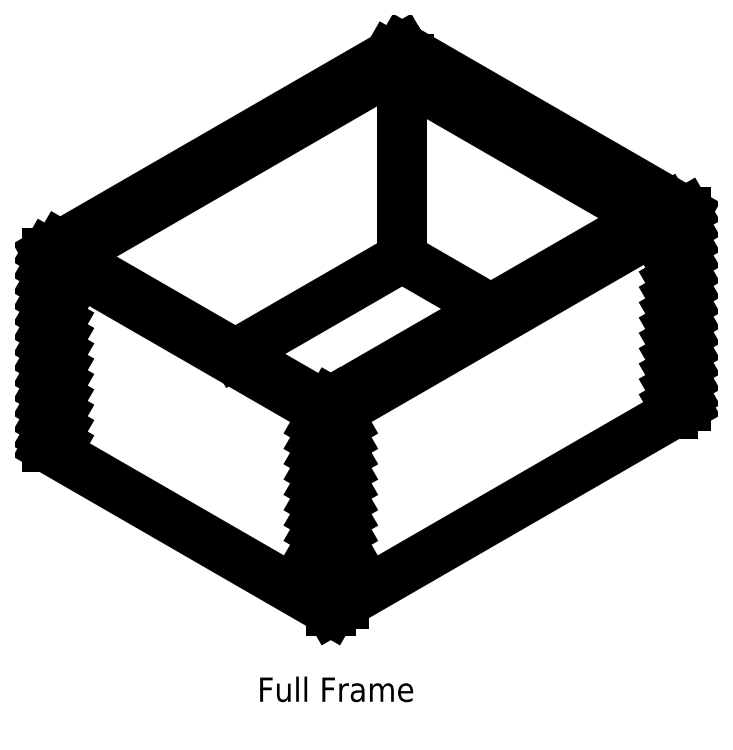
<metadata>
{"format":"dxf","ext":"dxf","renderer":"ezdxf+matplotlib","layout":"modelspace","background":"white","min_lineweight":24,"dpi":150}
</metadata>
<code>
0
SECTION
2
ENTITIES
0
LINE
8
0
10
0
20
0
30
0
11
1.48e-14
21
241
31
0
0
LINE
8
0
10
0
20
0
30
0
11
351.6
21
-203
31
0
0
LINE
8
0
10
351.6
20
-203
30
0
11
791.5
21
51
31
0
0
LINE
8
0
10
791.5
20
51
30
0
11
791.5
21
292
31
0
0
LINE
8
0
10
791.5
20
292
30
0
11
351.6
21
38
31
0
0
LINE
8
0
10
351.6
20
38
30
0
11
351.6
21
-203
31
0
0
LINE
8
0
10
351.6
20
38
30
0
11
1.48e-14
21
241
31
0
0
LINE
8
0
10
1.48e-14
20
241
30
0
11
439.9
21
495
31
0
0
LINE
8
0
10
439.9
20
495
30
0
11
791.5
21
292
31
0
0
LINE
8
0
10
368.1
20
47.5
30
0
11
351.6
21
57
31
0
0
LINE
8
0
10
32.91
20
241
30
0
11
448.2
21
480.7
31
0
0
LINE
8
0
10
423.5
20
485.5
30
0
11
439.9
21
476
31
0
0
LINE
8
0
10
766.9
20
296.7
30
0
11
351.6
21
57
31
0
0
LINE
8
0
10
351.6
20
38
30
0
11
351.6
21
19
31
0
0
LINE
8
0
10
351.6
20
19
30
0
11
368.1
21
28.5
31
0
0
LINE
8
0
10
368.1
20
47.5
30
0
11
368.1
21
28.5
31
0
0
LINE
8
0
10
351.6
20
19
30
0
11
335.2
21
28.5
31
0
0
LINE
8
0
10
335.2
20
9.5
30
0
11
335.2
21
28.5
31
0
0
LINE
8
0
10
351.6
20
-2.842e-13
30
0
11
368.1
21
9.5
31
0
0
LINE
8
0
10
351.6
20
-2.878e-13
30
0
11
335.2
21
9.5
31
0
0
LINE
8
0
10
351.6
20
-19
30
0
11
368.1
21
-9.5
31
0
0
LINE
8
0
10
368.1
20
9.5
30
0
11
368.1
21
-9.5
31
0
0
LINE
8
0
10
351.6
20
-19
30
0
11
335.2
21
-9.5
31
0
0
LINE
8
0
10
335.2
20
-28.5
30
0
11
335.2
21
-9.5
31
0
0
LINE
8
0
10
351.6
20
-38
30
0
11
368.1
21
-28.5
31
0
0
LINE
8
0
10
351.6
20
-38
30
0
11
335.2
21
-28.5
31
0
0
LINE
8
0
10
351.6
20
-57
30
0
11
368.1
21
-47.5
31
0
0
LINE
8
0
10
368.1
20
-28.5
30
0
11
368.1
21
-47.5
31
0
0
LINE
8
0
10
351.6
20
-57
30
0
11
335.2
21
-47.5
31
0
0
LINE
8
0
10
335.2
20
-66.5
30
0
11
335.2
21
-47.5
31
0
0
LINE
8
0
10
351.6
20
-76
30
0
11
368.1
21
-66.5
31
0
0
LINE
8
0
10
351.6
20
-76
30
0
11
335.2
21
-66.5
31
0
0
LINE
8
0
10
351.6
20
-95
30
0
11
368.1
21
-85.5
31
0
0
LINE
8
0
10
368.1
20
-66.5
30
0
11
368.1
21
-85.5
31
0
0
LINE
8
0
10
351.6
20
-95
30
0
11
335.2
21
-85.5
31
0
0
LINE
8
0
10
335.2
20
-104.5
30
0
11
335.2
21
-85.5
31
0
0
LINE
8
0
10
351.6
20
-114
30
0
11
368.1
21
-104.5
31
0
0
LINE
8
0
10
351.6
20
-114
30
0
11
335.2
21
-104.5
31
0
0
LINE
8
0
10
351.6
20
-133
30
0
11
368.1
21
-123.5
31
0
0
LINE
8
0
10
368.1
20
-104.5
30
0
11
368.1
21
-123.5
31
0
0
LINE
8
0
10
351.6
20
-133
30
0
11
335.2
21
-123.5
31
0
0
LINE
8
0
10
335.2
20
-142.5
30
0
11
335.2
21
-123.5
31
0
0
LINE
8
0
10
351.6
20
-152
30
0
11
368.1
21
-142.5
31
0
0
LINE
8
0
10
351.6
20
-152
30
0
11
335.2
21
-142.5
31
0
0
LINE
8
0
10
351.6
20
-171
30
0
11
368.1
21
-161.5
31
0
0
LINE
8
0
10
368.1
20
-142.5
30
0
11
368.1
21
-161.5
31
0
0
LINE
8
0
10
351.6
20
-171
30
0
11
335.2
21
-161.5
31
0
0
LINE
8
0
10
335.2
20
-180.5
30
0
11
335.2
21
-161.5
31
0
0
LINE
8
0
10
351.6
20
-190
30
0
11
368.1
21
-180.5
31
0
0
LINE
8
0
10
351.6
20
-190
30
0
11
335.2
21
-180.5
31
0
0
LINE
8
0
10
368.1
20
-180.5
30
0
11
368.1
21
-193.5
31
0
0
LINE
8
0
10
775.1
20
263.5
30
0
11
791.5
21
273
31
0
0
LINE
8
0
10
775.1
20
244.5
30
0
11
791.5
21
254
31
0
0
LINE
8
0
10
775.1
20
225.5
30
0
11
791.5
21
235
31
0
0
LINE
8
0
10
775.1
20
206.5
30
0
11
791.5
21
216
31
0
0
LINE
8
0
10
775.1
20
187.5
30
0
11
791.5
21
197
31
0
0
LINE
8
0
10
775.1
20
168.5
30
0
11
791.5
21
178
31
0
0
LINE
8
0
10
775.1
20
149.5
30
0
11
791.5
21
159
31
0
0
LINE
8
0
10
775.1
20
130.5
30
0
11
791.5
21
140
31
0
0
LINE
8
0
10
775.1
20
111.5
30
0
11
791.5
21
121
31
0
0
LINE
8
0
10
775.1
20
92.5
30
0
11
791.5
21
102
31
0
0
LINE
8
0
10
775.1
20
73.5
30
0
11
791.5
21
83
31
0
0
LINE
8
0
10
775.1
20
54.5
30
0
11
791.5
21
64
31
0
0
LINE
8
0
10
775.1
20
263.5
30
0
11
775.1
21
282.5
31
0
0
LINE
8
0
10
775.1
20
225.5
30
0
11
775.1
21
244.5
31
0
0
LINE
8
0
10
775.1
20
187.5
30
0
11
775.1
21
206.5
31
0
0
LINE
8
0
10
775.1
20
149.5
30
0
11
775.1
21
168.5
31
0
0
LINE
8
0
10
775.1
20
111.5
30
0
11
775.1
21
130.5
31
0
0
LINE
8
0
10
775.1
20
73.5
30
0
11
775.1
21
92.5
31
0
0
LINE
8
0
10
775.1
20
41.5
30
0
11
775.1
21
54.5
31
0
0
LINE
8
0
10
16.45
20
212.5
30
0
11
0
21
222
31
0
0
LINE
8
0
10
16.45
20
193.5
30
0
11
0
21
203
31
0
0
LINE
8
0
10
16.45
20
174.5
30
0
11
0
21
184
31
0
0
LINE
8
0
10
16.45
20
155.5
30
0
11
0
21
165
31
0
0
LINE
8
0
10
16.45
20
136.5
30
0
11
0
21
146
31
0
0
LINE
8
0
10
16.45
20
117.5
30
0
11
0
21
127
31
0
0
LINE
8
0
10
16.45
20
98.5
30
0
11
0
21
108
31
0
0
LINE
8
0
10
16.45
20
79.5
30
0
11
0
21
89
31
0
0
LINE
8
0
10
16.45
20
60.5
30
0
11
0
21
70
31
0
0
LINE
8
0
10
16.45
20
41.5
30
0
11
0
21
51
31
0
0
LINE
8
0
10
16.45
20
22.5
30
0
11
0
21
32
31
0
0
LINE
8
0
10
16.45
20
3.5
30
0
11
0
21
13
31
0
0
LINE
8
0
10
16.45
20
212.5
30
0
11
16.45
21
193.5
31
0
0
LINE
8
0
10
16.45
20
174.5
30
0
11
16.45
21
155.5
31
0
0
LINE
8
0
10
16.45
20
136.5
30
0
11
16.45
21
117.5
31
0
0
LINE
8
0
10
16.45
20
98.5
30
0
11
16.45
21
79.5
31
0
0
LINE
8
0
10
16.45
20
60.5
30
0
11
16.45
21
41.5
31
0
0
LINE
8
0
10
16.45
20
22.5
30
0
11
16.45
21
3.5
31
0
0
LINE
8
0
10
439.9
20
235
30
0
11
439.9
21
476
31
0
0
LINE
8
0
10
233.4
20
115.7
30
0
11
439.9
21
235
31
0
0
LINE
8
0
10
439.9
20
235
30
0
11
549.9
21
171.5
31
0
0
LINE
8
0
10
32.91
20
241
30
0
11
24.68
21
236.2
31
0
0
LINE
8
0
10
24.68
20
236.2
30
0
11
343.4
21
52.25
31
0
0
LINE
8
0
10
351.6
20
57
30
0
11
343.4
21
52.25
31
0
0
LINE
8
0
10
32.91
20
241
30
0
11
16.45
21
250.5
31
0
0
LINE
8
0
10
32.91
20
241
30
0
11
32.91
21
231.5
31
0
0
LINE
8
0
10
448.2
20
480.7
30
0
11
448.2
21
464.7
31
0
0
LINE
8
0
10
448.2
20
464.7
30
0
11
439.9
21
460
31
0
0
LINE
8
0
10
758.6
20
292
30
0
11
775.1
21
282.5
31
0
0
LINE
8
0
10
448.2
20
480.7
30
0
11
766.9
21
296.7
31
0
0
LINE
8
0
10
448.2
20
464.7
30
0
11
753
21
288.7
31
0
0
LINE
8
0
10
439.9
20
460
30
0
11
744.8
21
284
31
0
0
INSERT
8
0
2
*U2
10
0
20
0
30
0
0
ENDSEC
0
EOF

</code>
